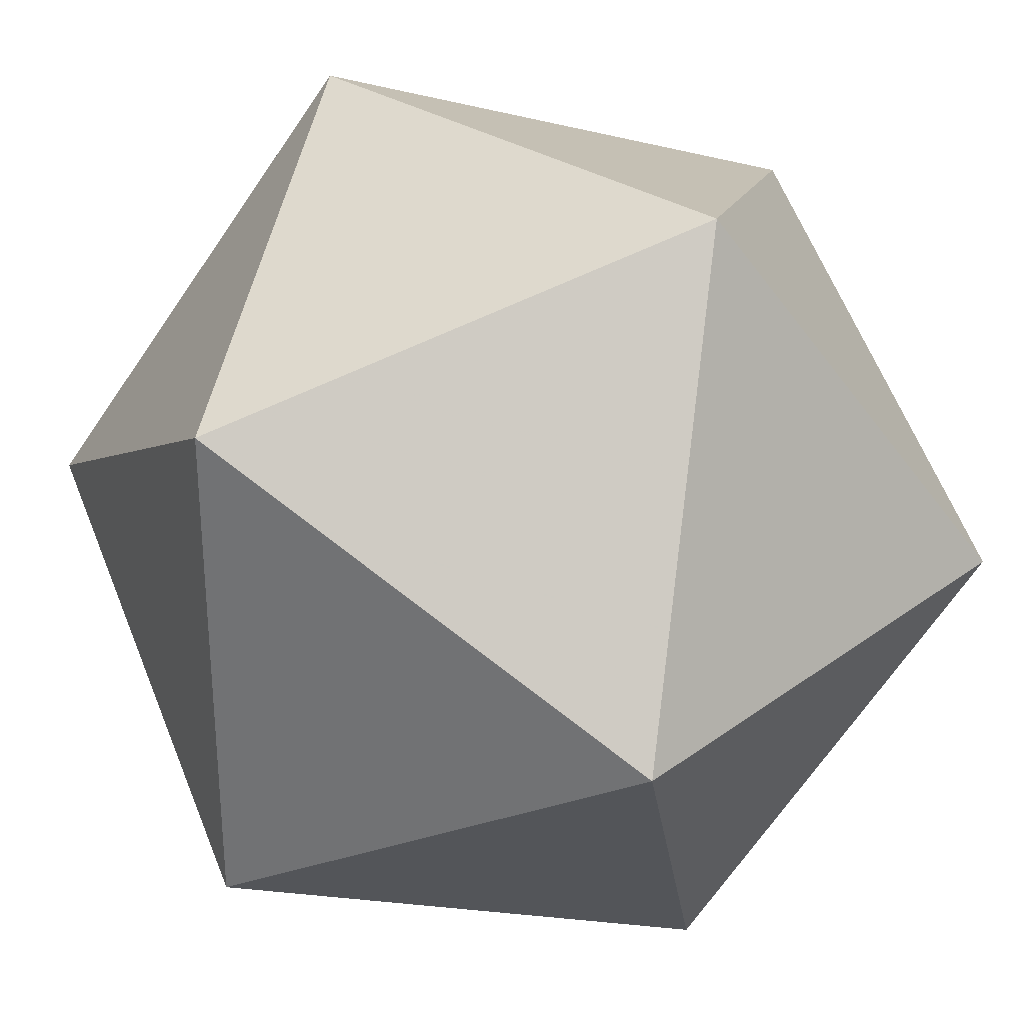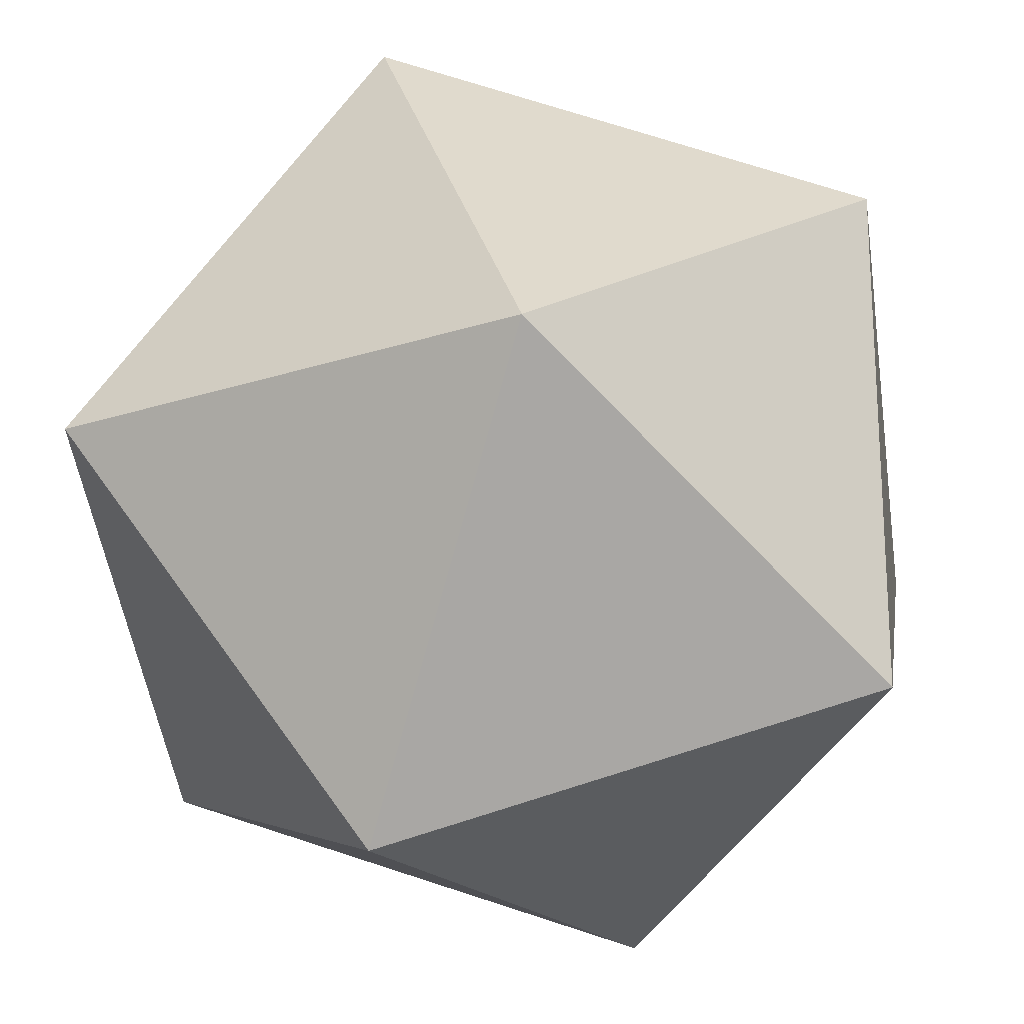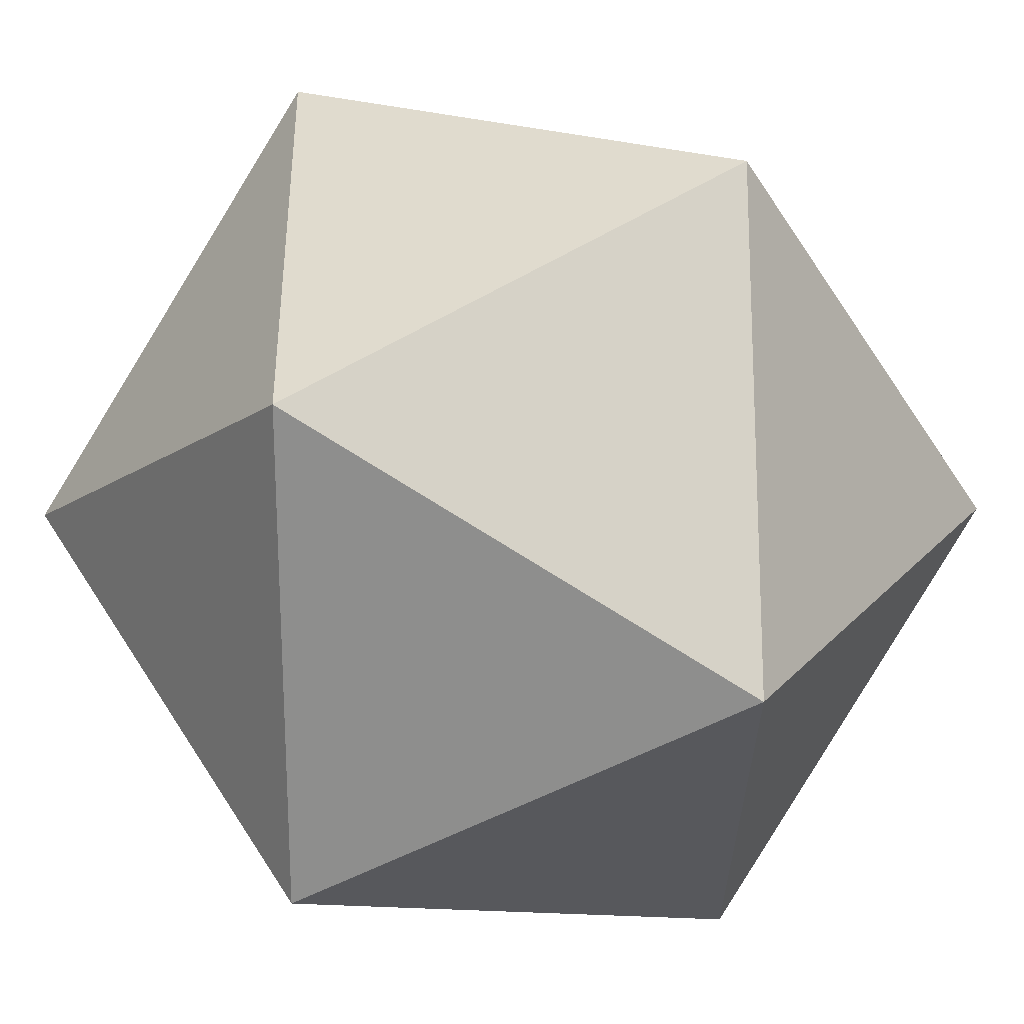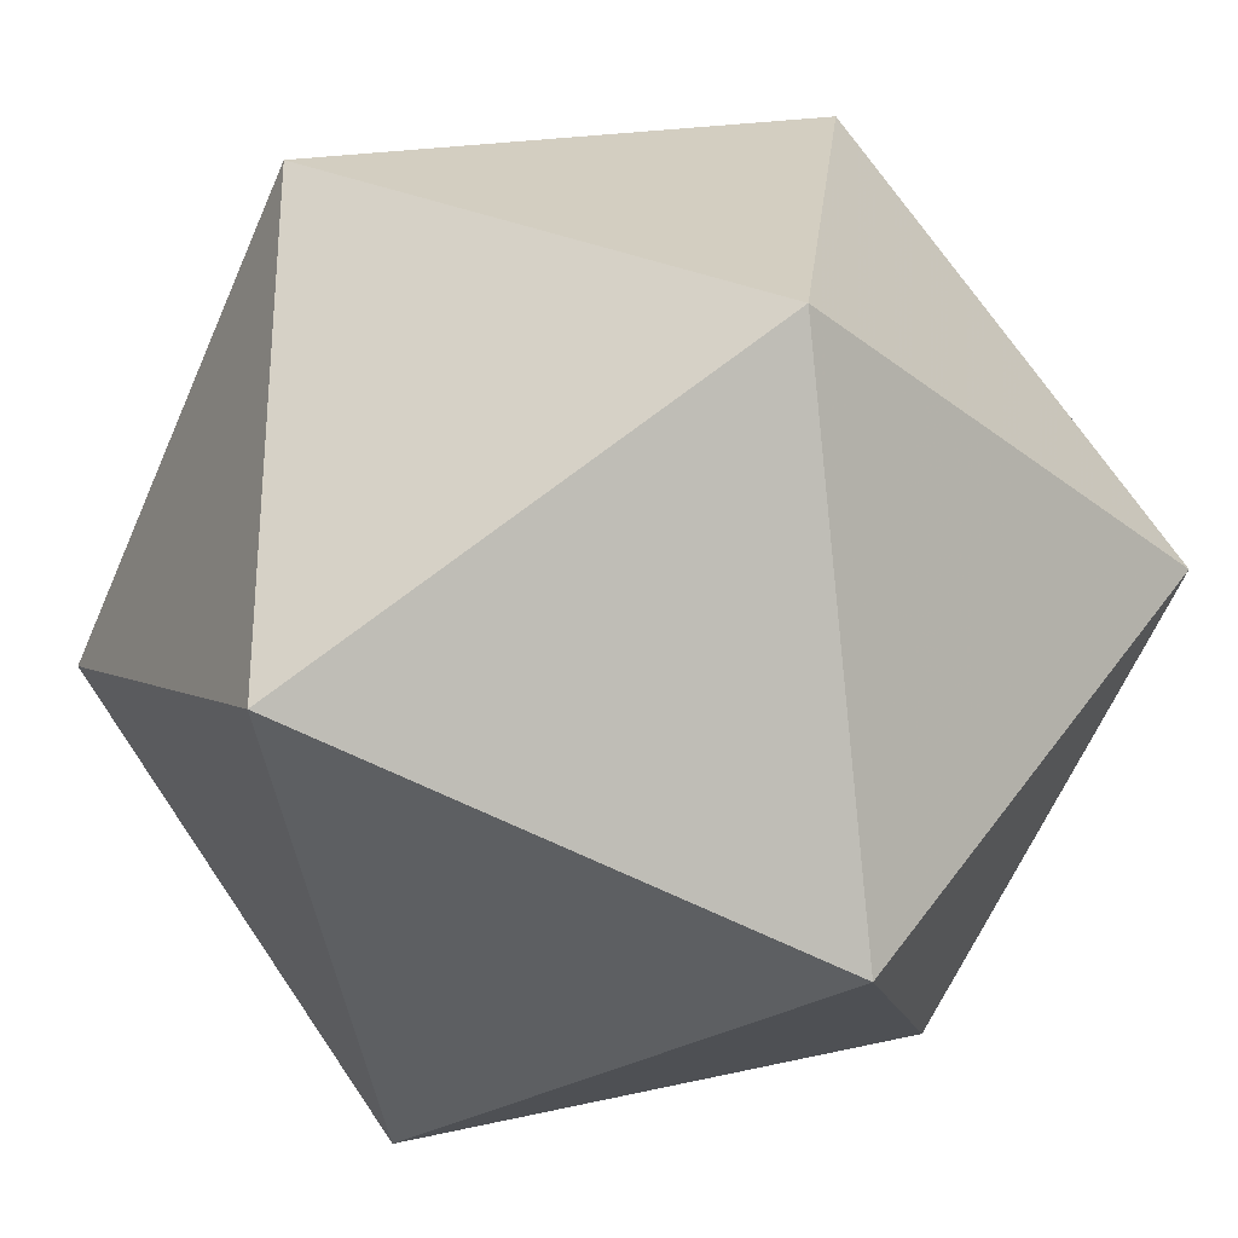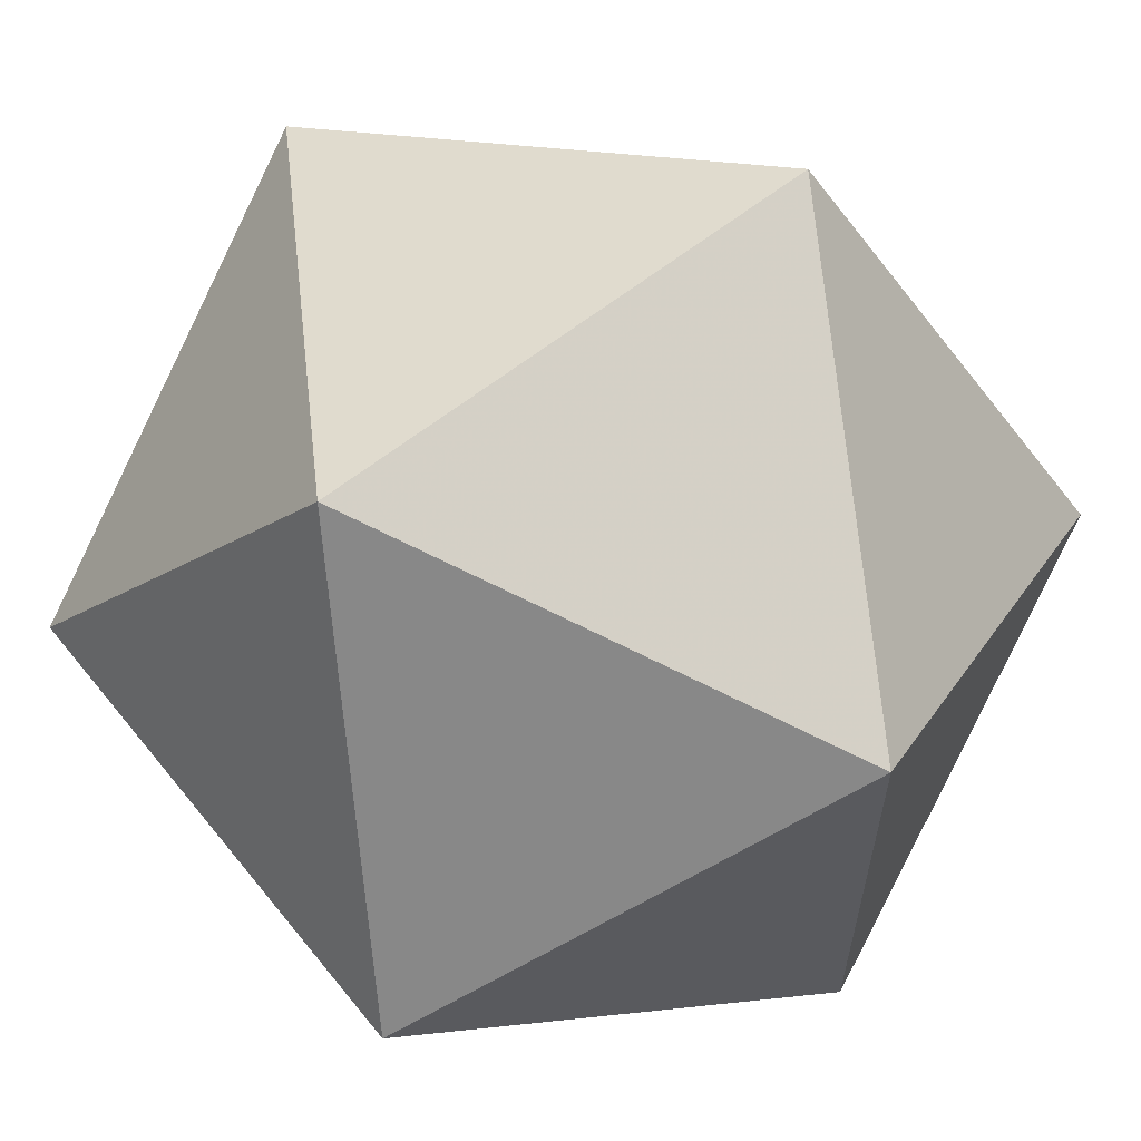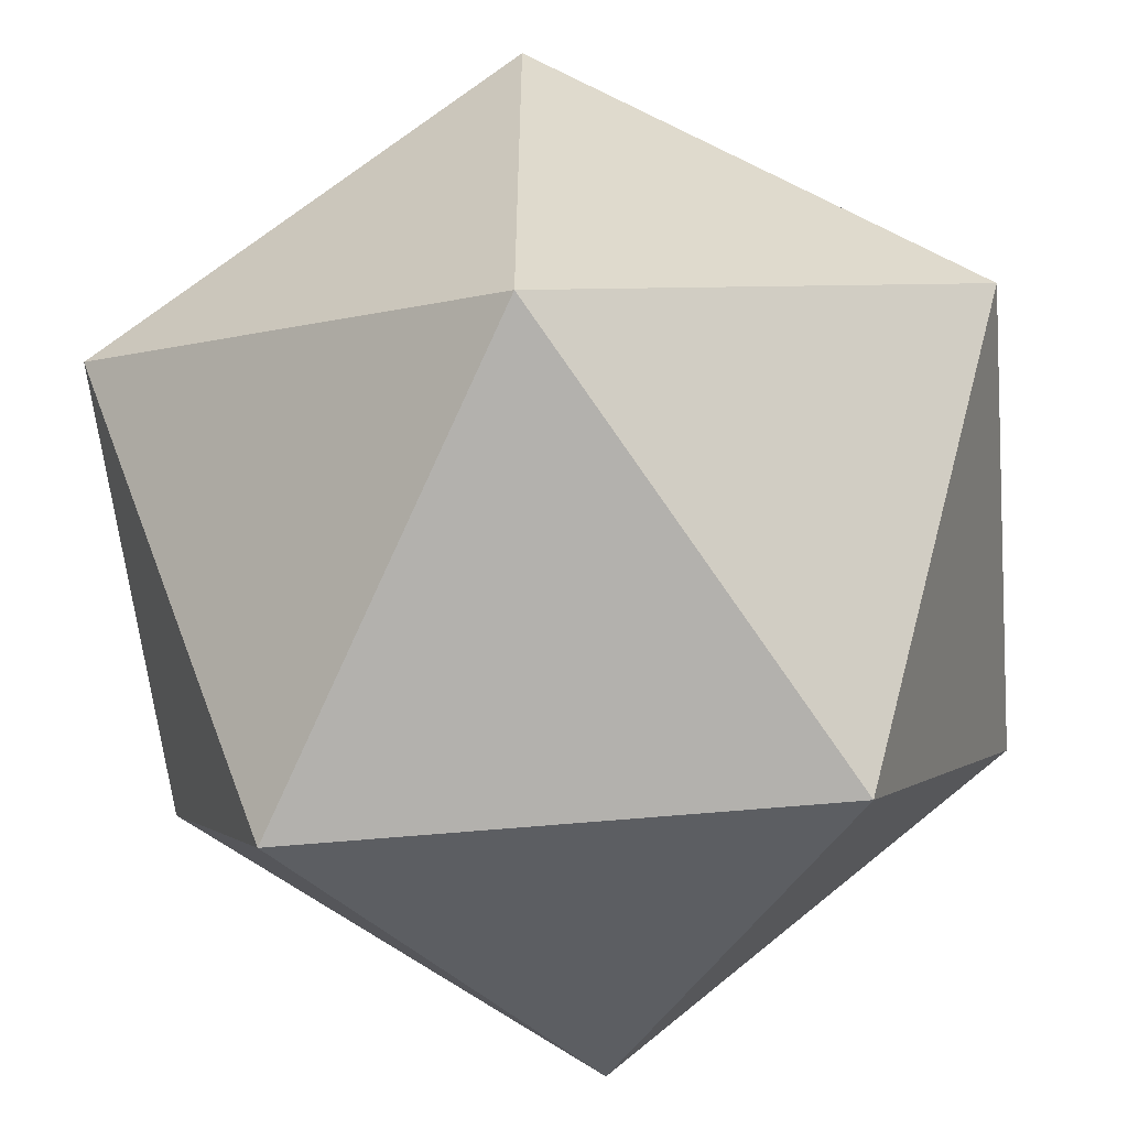
<metadata>
{"format":"obj","ext":"obj","renderer":"f3d","projection":"perspective","resolution":1024,"background":"white","views":[{"elev":30.7,"azim":43.4,"up":"+Y"},{"elev":-20.8,"azim":-149.3,"up":"+Z"},{"elev":23.2,"azim":-149.3,"up":"+Y"},{"elev":-30.0,"azim":131.6,"up":"+Z"},{"elev":61.8,"azim":-38.8,"up":"+Y"},{"elev":-58.7,"azim":-84.5,"up":"+Z"}]}
</metadata>
<code>
v  0  -0.5257  0.8507
v  0.8507  0  0.5257
v  0.8507  0  -0.5257
v  -0.8507  0  -0.5257
v  -0.8507  0  0.5257
v  -0.5257  0.8507  0
v  0.5257  0.8507  0
v  0.5257  -0.8507  0
v  -0.5257  -0.8507  0
v  0  -0.5257  -0.8507
v  0  0.5257  -0.8507
v  0  0.5257  0.8507
f 2 3 7
f 2 8 3
f 4 5 6
f 5 4 9
f 7 6 12
f 6 7 11
f 10 11 3
f 11 10 4
f 8 9 10
f 9 8 1
f 12 1 2
f 1 12 5
f 7 3 11
f 2 7 12
f 4 6 11
f 6 5 12
f 3 8 10
f 8 2 1
f 4 10 9
f 5 9 1

</code>
